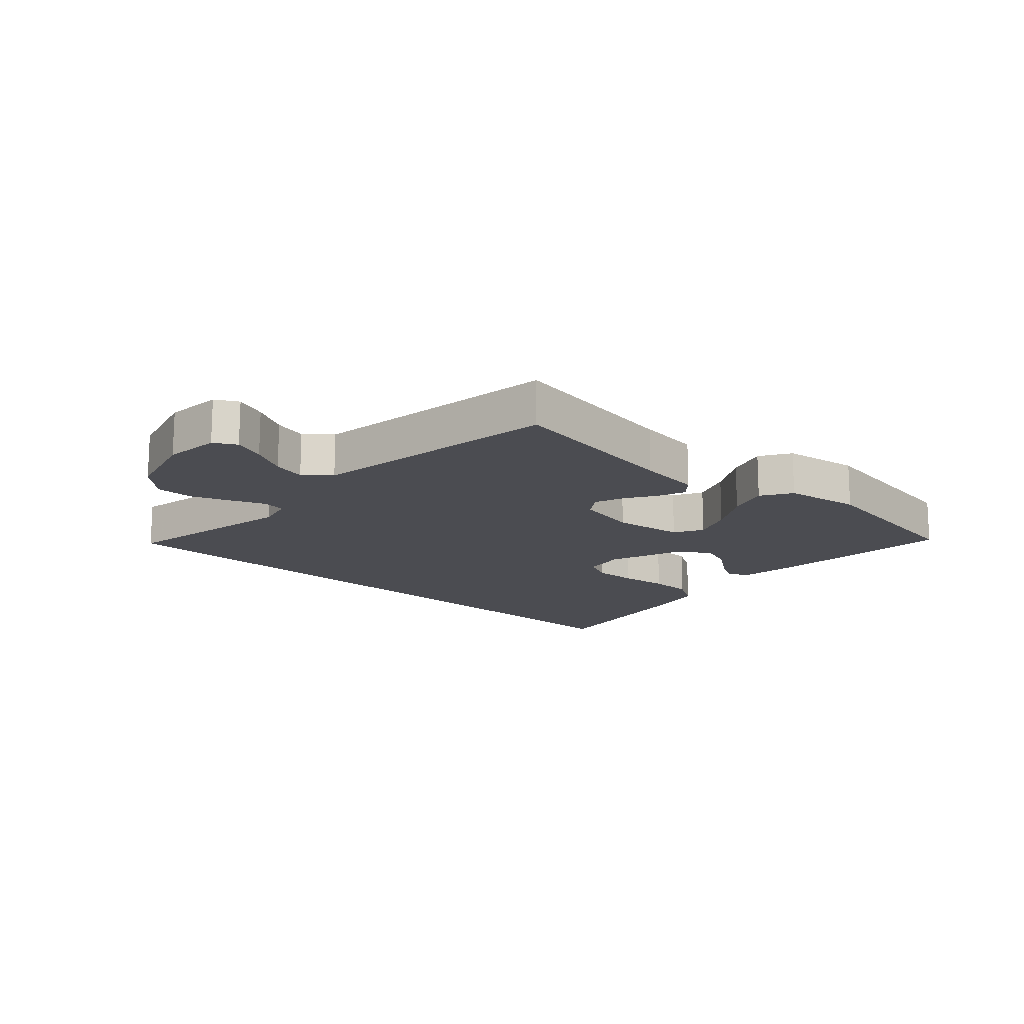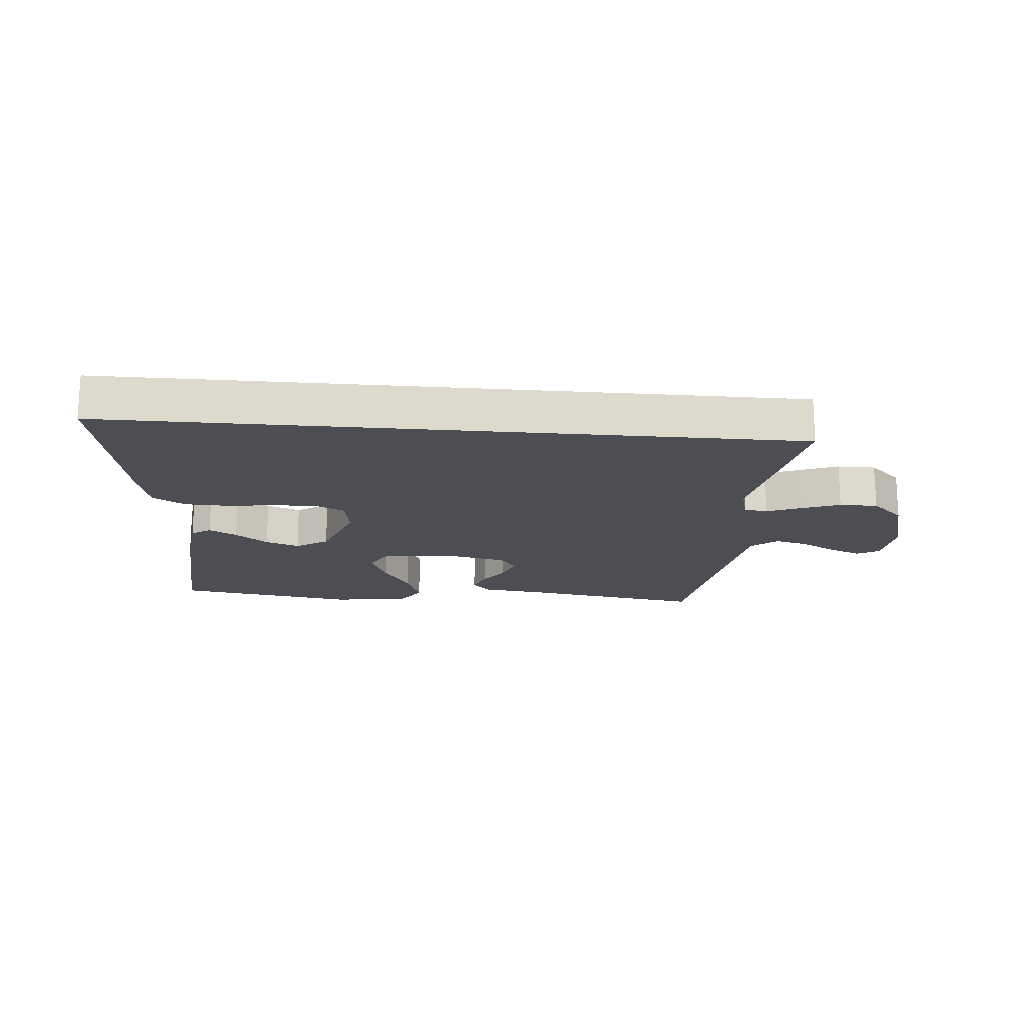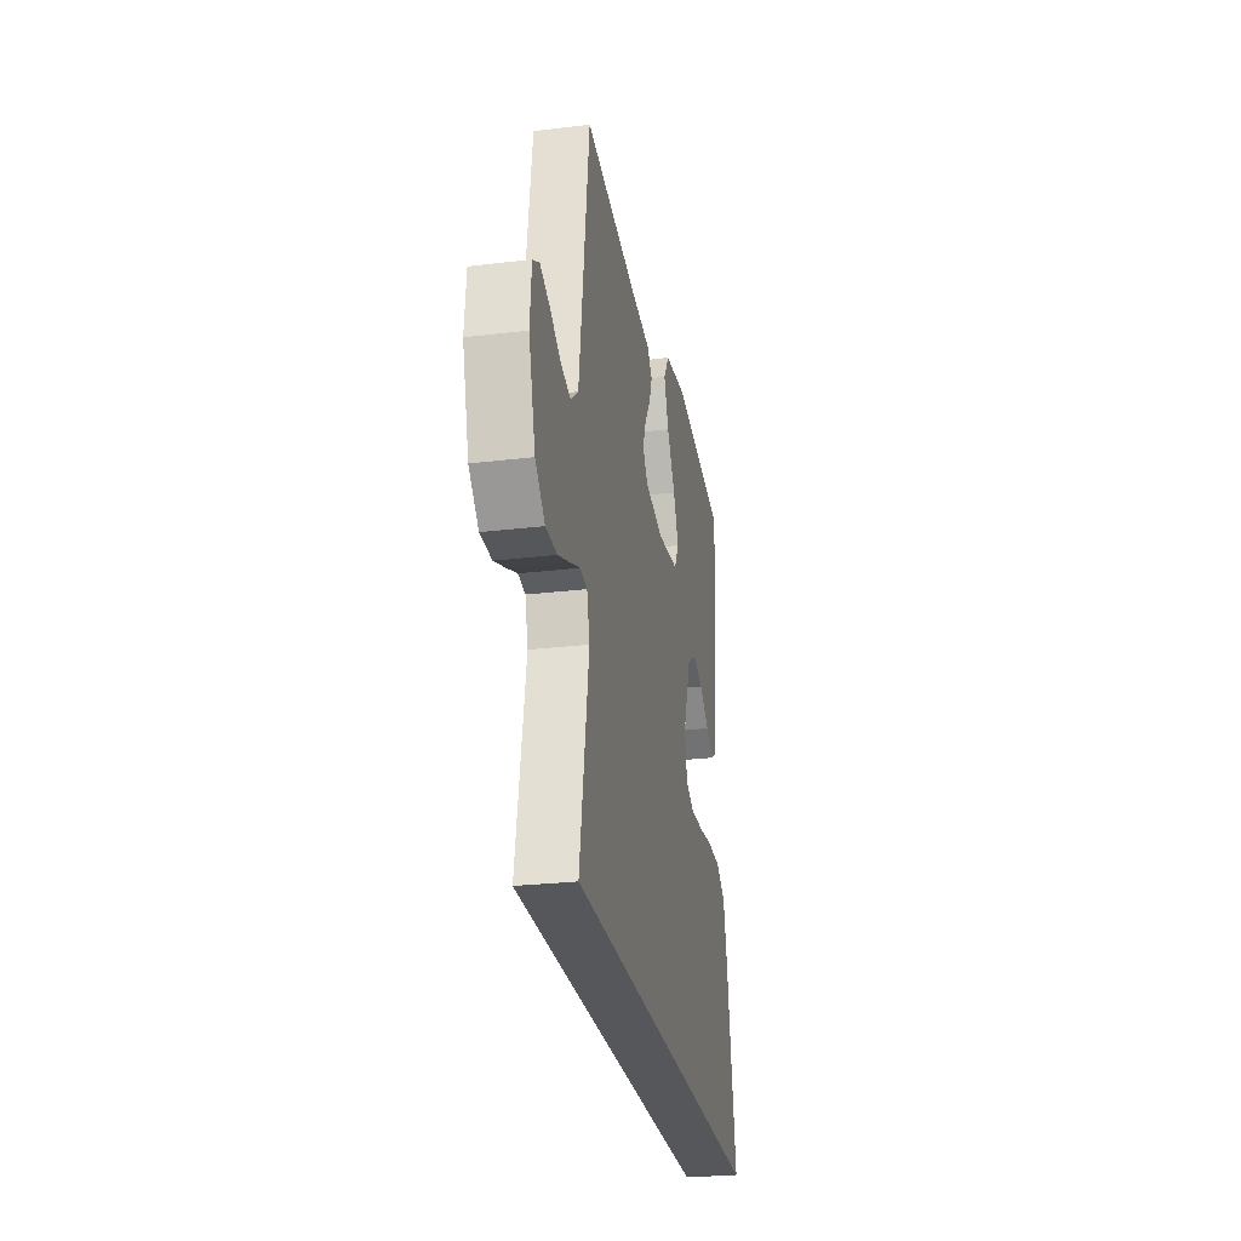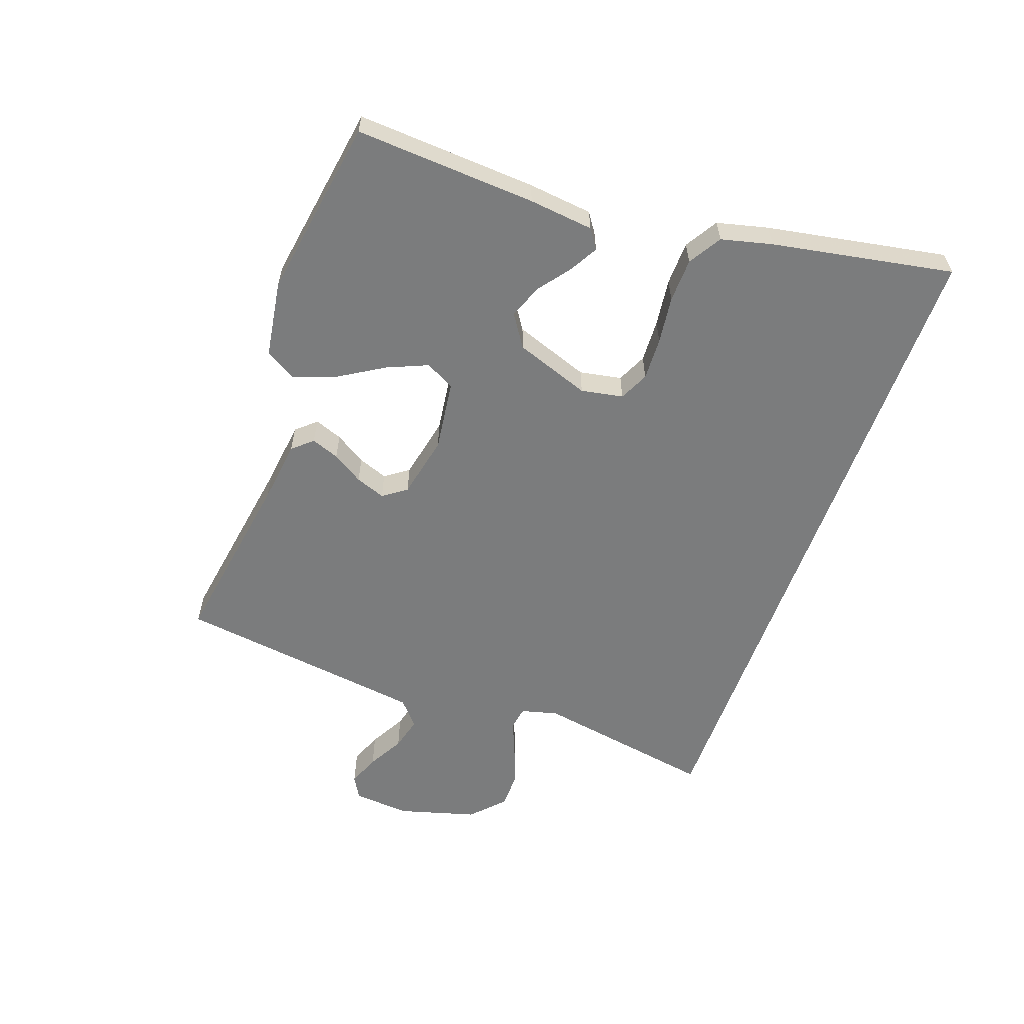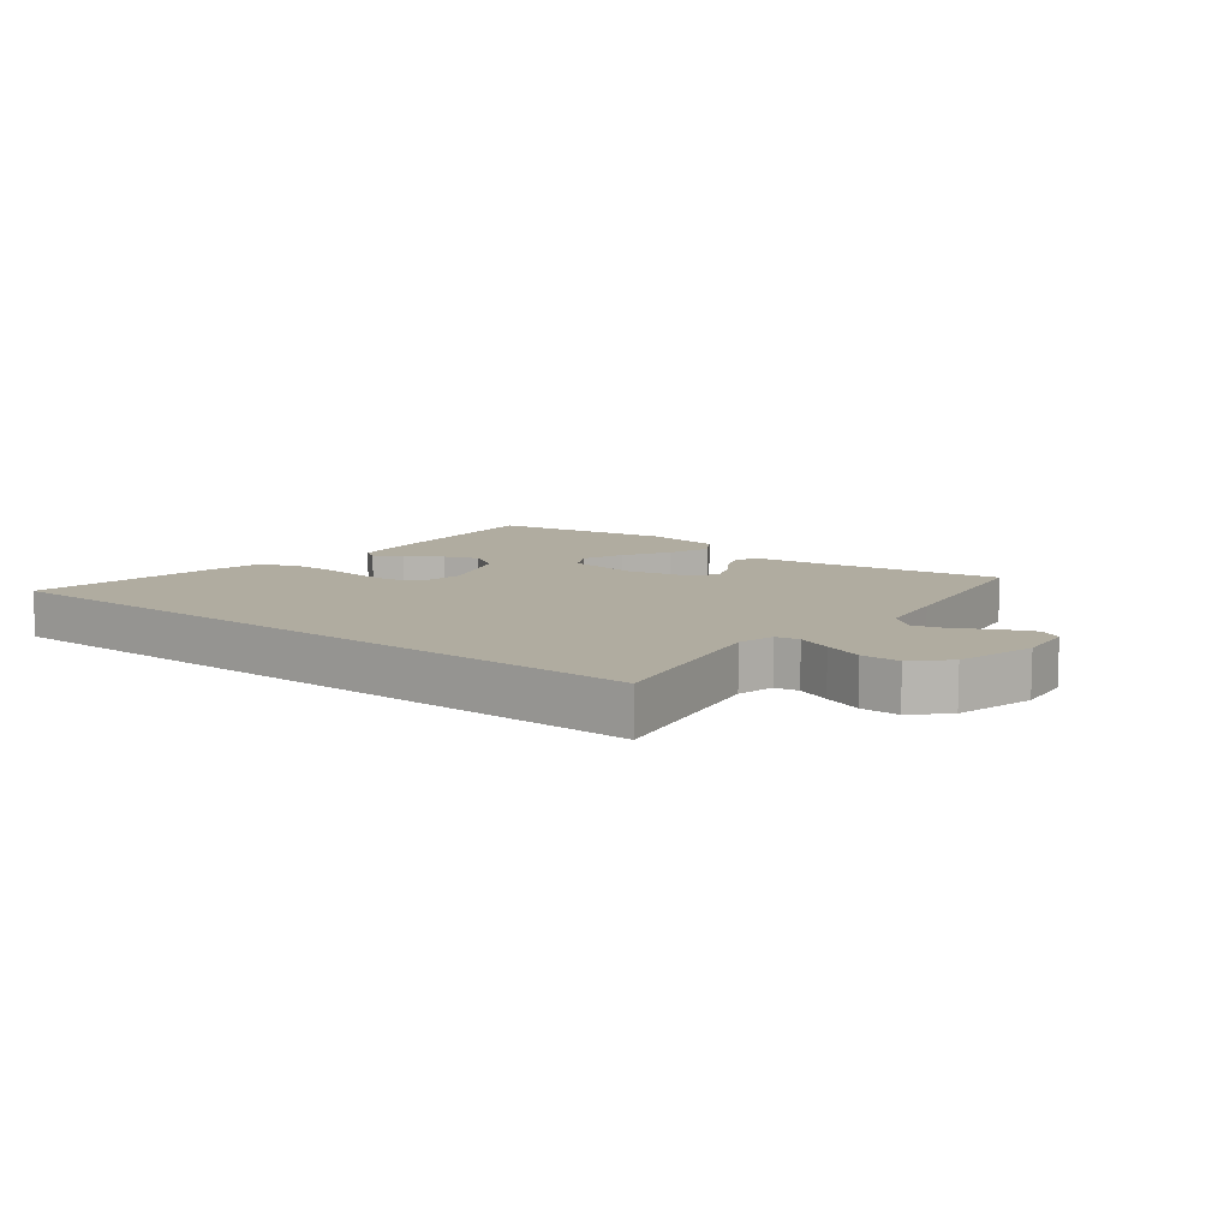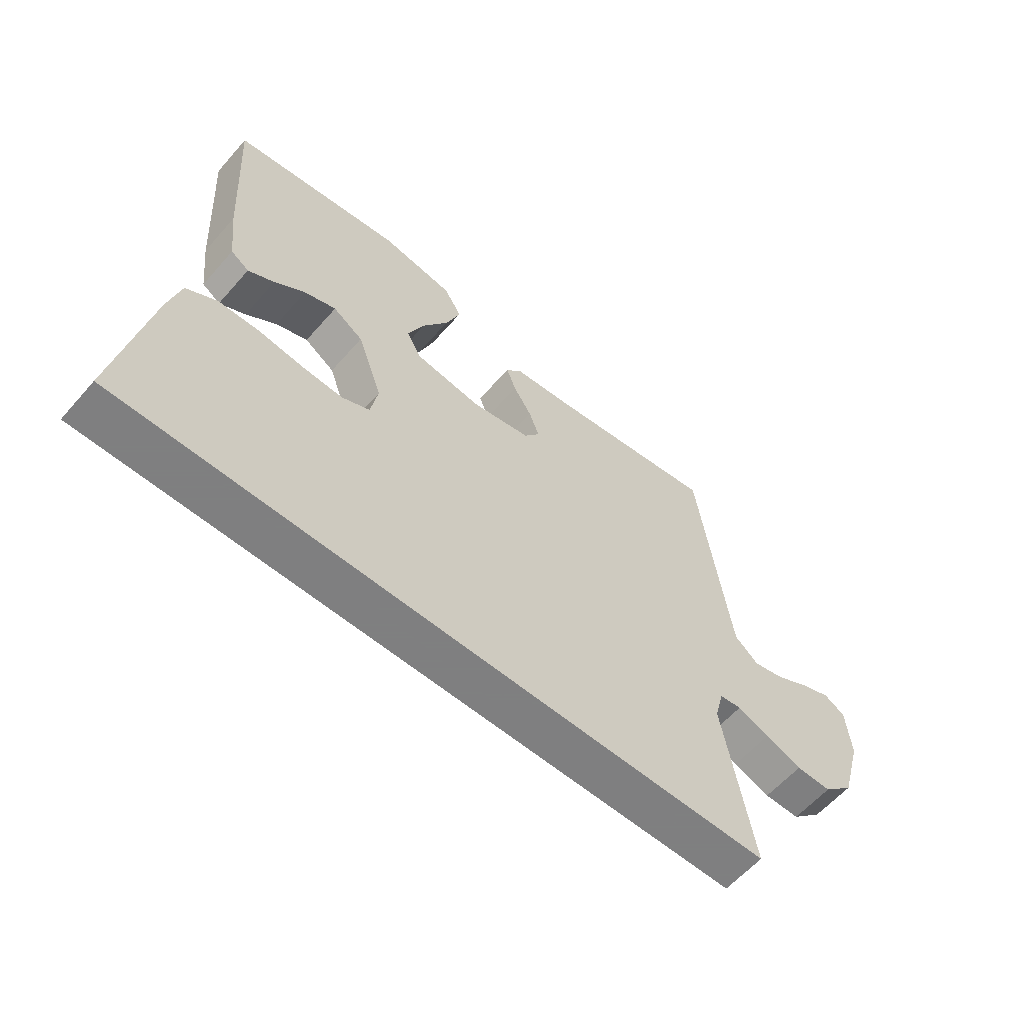
<metadata>
{"format":"obj","ext":"obj","renderer":"f3d","projection":"perspective","resolution":1024,"background":"white","views":[{"elev":-15.4,"azim":-43.0,"up":"+Y"},{"elev":-17.3,"azim":174.8,"up":"+Y"},{"elev":-27.2,"azim":-79.5,"up":"+Z"},{"elev":-58.7,"azim":70.3,"up":"+Y"},{"elev":10.0,"azim":-142.7,"up":"+Y"},{"elev":-59.9,"azim":139.1,"up":"+Z"}]}
</metadata>
<code>
v -0.533 0.07 -0.5
v -0.482 0.07 -0.2
v -0.498 0.07 -0.139
v -0.537 0.07 -0.133
v -0.593 0.07 -0.156
v -0.657 0.07 -0.181
v -0.72 0.07 -0.181
v -0.774 0.07 -0.13
v -0.811 0.07 0
v -0.803 0.07 0.094
v -0.766 0.07 0.115
v -0.713 0.07 0.094
v -0.653 0.07 0.061
v -0.598 0.07 0.047
v -0.556 0.07 0.083
v -0.54 0.07 0.2
v -0.5 0.07 0.5
v -0.2 0.07 0.452
v -0.094 0.07 0.439
v -0.065 0.07 0.406
v -0.082 0.07 0.36
v -0.114 0.07 0.309
v -0.132 0.07 0.26
v -0.104 0.07 0.221
v 0 0.07 0.199
v 0.117 0.07 0.215
v 0.143 0.07 0.263
v 0.114 0.07 0.331
v 0.068 0.07 0.406
v 0.042 0.07 0.476
v 0.073 0.07 0.527
v 0.2 0.07 0.547
v 0.5 0.07 0.5
v 0.482 0.07 0.2
v 0.47 0.07 0.093
v 0.438 0.07 0.071
v 0.392 0.07 0.097
v 0.338 0.07 0.138
v 0.282 0.07 0.159
v 0.229 0.07 0.124
v 0.185 0.07 0
v 0.198 0.07 -0.07
v 0.247 0.07 -0.093
v 0.318 0.07 -0.09
v 0.397 0.07 -0.08
v 0.47 0.07 -0.082
v 0.524 0.07 -0.115
v 0.545 0.07 -0.2
v 0.6 0.07 -0.5
v -0.533 0 -0.5
v -0.482 0 -0.2
v -0.498 0 -0.139
v -0.537 0 -0.133
v -0.593 0 -0.156
v -0.657 0 -0.181
v -0.72 0 -0.181
v -0.774 0 -0.13
v -0.811 0 0
v -0.803 0 0.094
v -0.766 0 0.115
v -0.713 0 0.094
v -0.653 0 0.061
v -0.598 0 0.047
v -0.556 0 0.083
v -0.54 0 0.2
v -0.5 0 0.5
v -0.2 0 0.452
v -0.094 0 0.439
v -0.065 0 0.406
v -0.082 0 0.36
v -0.114 0 0.309
v -0.132 0 0.26
v -0.104 0 0.221
v 0 0 0.199
v 0.117 0 0.215
v 0.143 0 0.263
v 0.114 0 0.331
v 0.068 0 0.406
v 0.042 0 0.476
v 0.073 0 0.527
v 0.2 0 0.547
v 0.5 0 0.5
v 0.482 0 0.2
v 0.47 0 0.093
v 0.438 0 0.071
v 0.392 0 0.097
v 0.338 0 0.138
v 0.282 0 0.159
v 0.229 0 0.124
v 0.185 0 0
v 0.198 0 -0.07
v 0.247 0 -0.093
v 0.318 0 -0.09
v 0.397 0 -0.08
v 0.47 0 -0.082
v 0.524 0 -0.115
v 0.545 0 -0.2
v 0.6 0 -0.5
f 49 1 2
f 48 49 2
f 47 48 2
f 46 47 2
f 45 46 2
f 44 45 2
f 43 44 2 3
f 42 43 3 4
f 41 42 4
f 40 41 4
f 39 40 4
f 36 37 38
f 35 36 38
f 34 35 38
f 33 34 38
f 32 33 38
f 31 32 38
f 30 31 38
f 29 30 38
f 28 29 38
f 27 28 38 39
f 26 27 39
f 25 26 39 4
f 20 21 22
f 19 20 22
f 18 19 22
f 18 22 23
f 17 18 23
f 16 17 23
f 15 16 23 24
f 11 12 13
f 10 11 13
f 9 10 13
f 8 9 13
f 7 8 13
f 6 7 13
f 5 6 13
f 4 5 13
f 4 13 14
f 15 24 25
f 14 15 25
f 4 14 25
f 51 50 98
f 51 98 97
f 51 97 96
f 51 96 95
f 51 95 94
f 51 94 93
f 52 51 93 92
f 53 52 92 91
f 53 91 90
f 53 90 89
f 53 89 88
f 87 86 85
f 87 85 84
f 87 84 83
f 87 83 82
f 87 82 81
f 87 81 80
f 87 80 79
f 87 79 78
f 87 78 77
f 88 87 77 76
f 88 76 75
f 53 88 75 74
f 71 70 69
f 71 69 68
f 71 68 67
f 72 71 67
f 72 67 66
f 72 66 65
f 73 72 65 64
f 62 61 60
f 62 60 59
f 62 59 58
f 62 58 57
f 62 57 56
f 62 56 55
f 62 55 54
f 62 54 53
f 63 62 53
f 74 73 64
f 74 64 63
f 74 63 53
f 1 50 51 2
f 2 51 52 3
f 3 52 53 4
f 4 53 54 5
f 5 54 55 6
f 6 55 56 7
f 7 56 57 8
f 8 57 58 9
f 9 58 59 10
f 10 59 60 11
f 11 60 61 12
f 12 61 62 13
f 13 62 63 14
f 14 63 64 15
f 15 64 65 16
f 16 65 66 17
f 17 66 67 18
f 18 67 68 19
f 19 68 69 20
f 20 69 70 21
f 21 70 71 22
f 22 71 72 23
f 23 72 73 24
f 24 73 74 25
f 25 74 75 26
f 26 75 76 27
f 27 76 77 28
f 28 77 78 29
f 29 78 79 30
f 30 79 80 31
f 31 80 81 32
f 32 81 82 33
f 33 82 83 34
f 34 83 84 35
f 35 84 85 36
f 36 85 86 37
f 37 86 87 38
f 38 87 88 39
f 39 88 89 40
f 40 89 90 41
f 41 90 91 42
f 42 91 92 43
f 43 92 93 44
f 44 93 94 45
f 45 94 95 46
f 46 95 96 47
f 47 96 97 48
f 48 97 98 49
f 49 98 50 1

</code>
